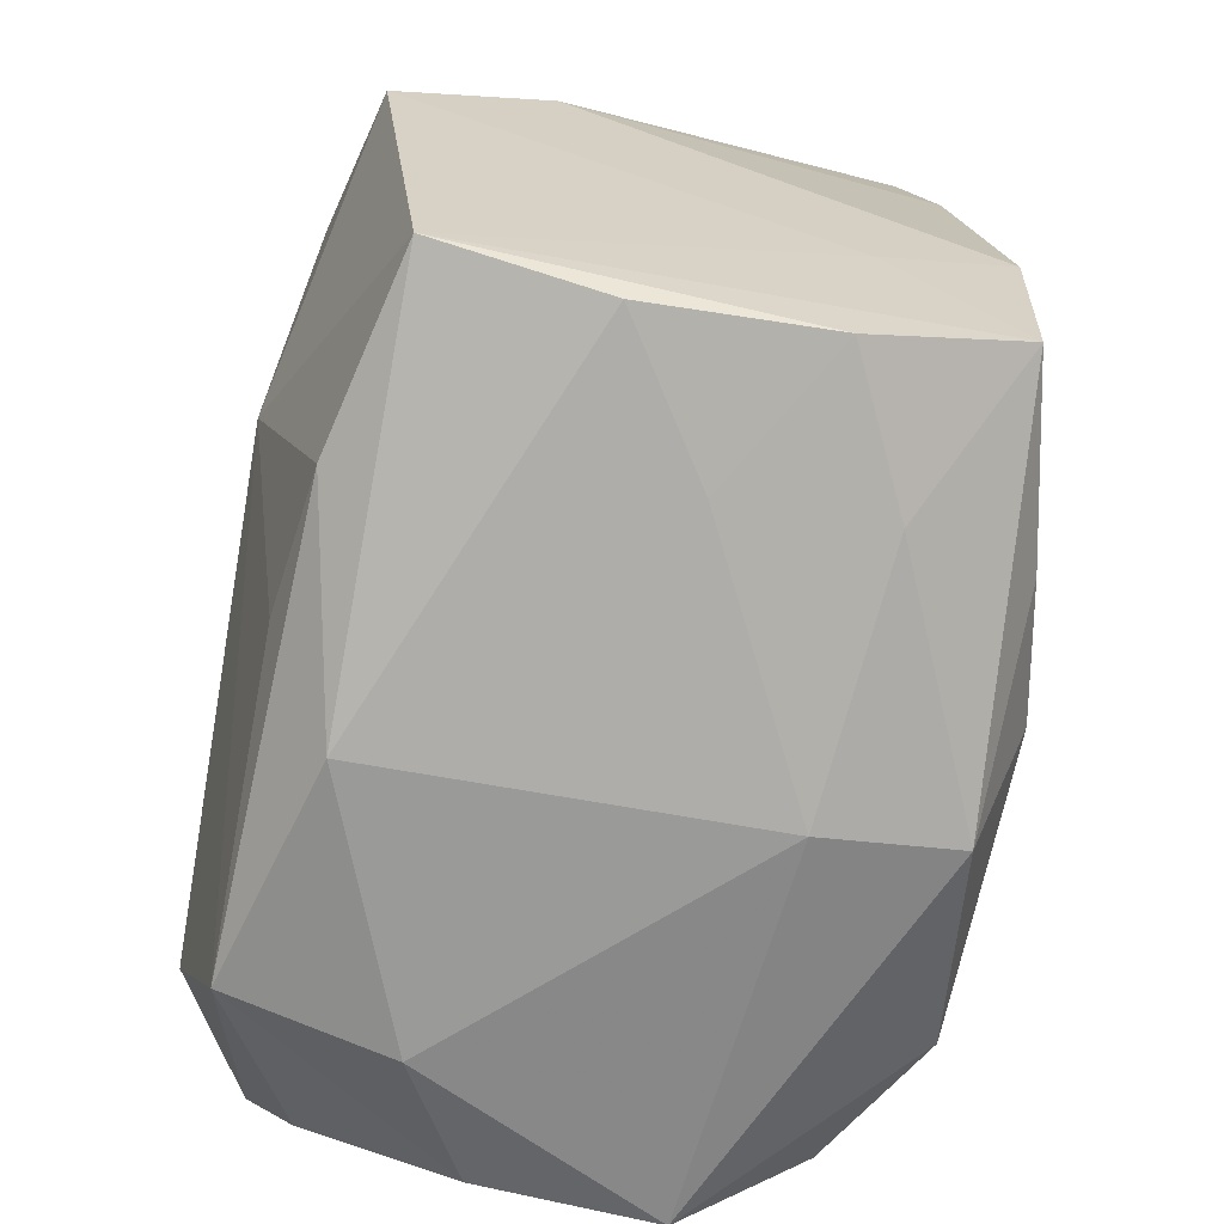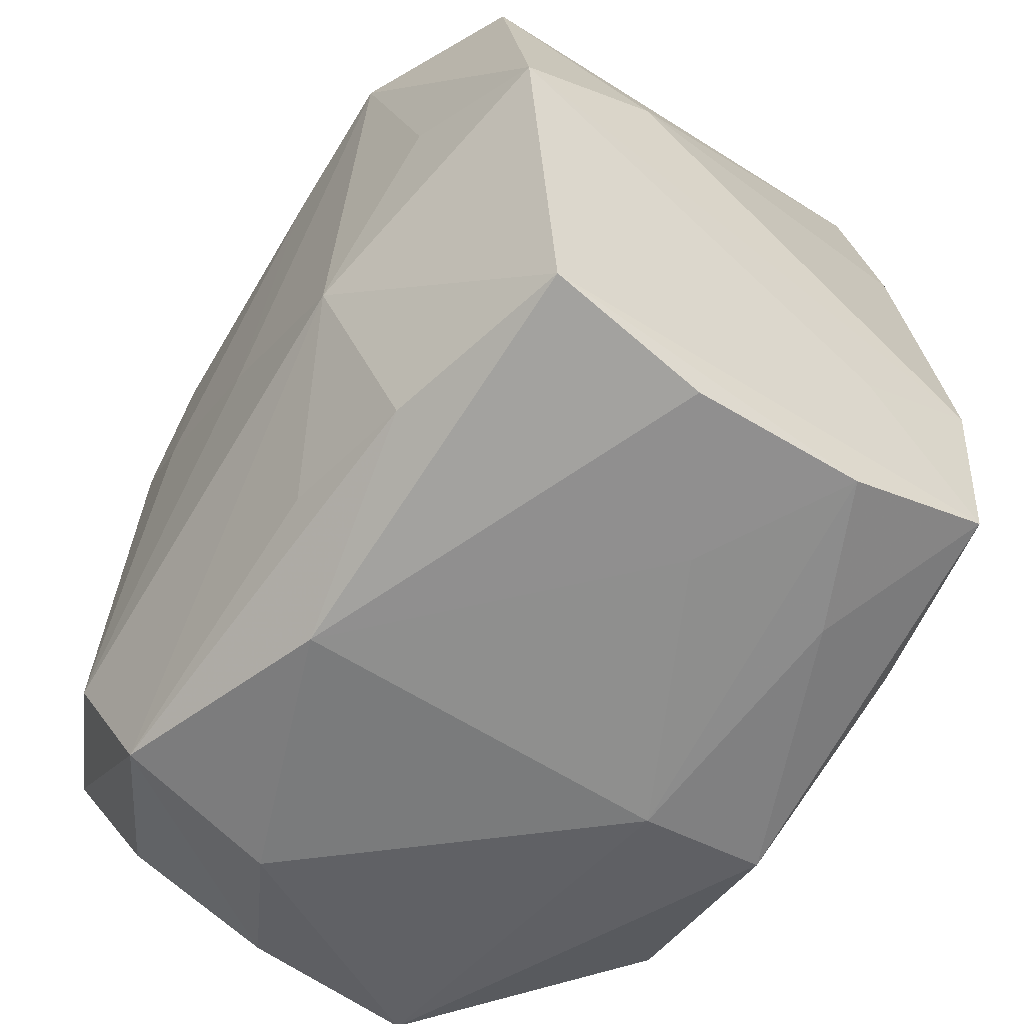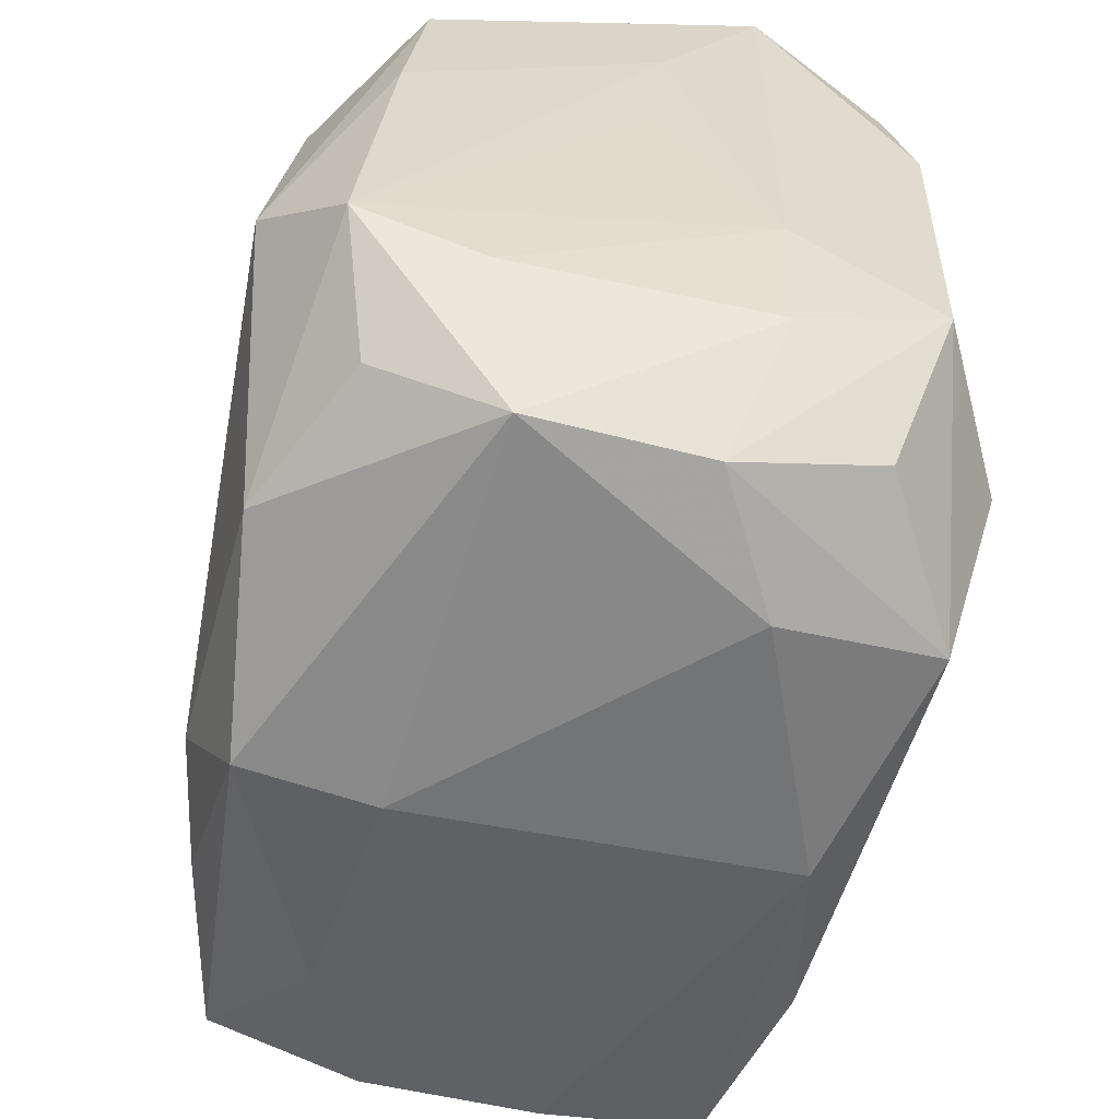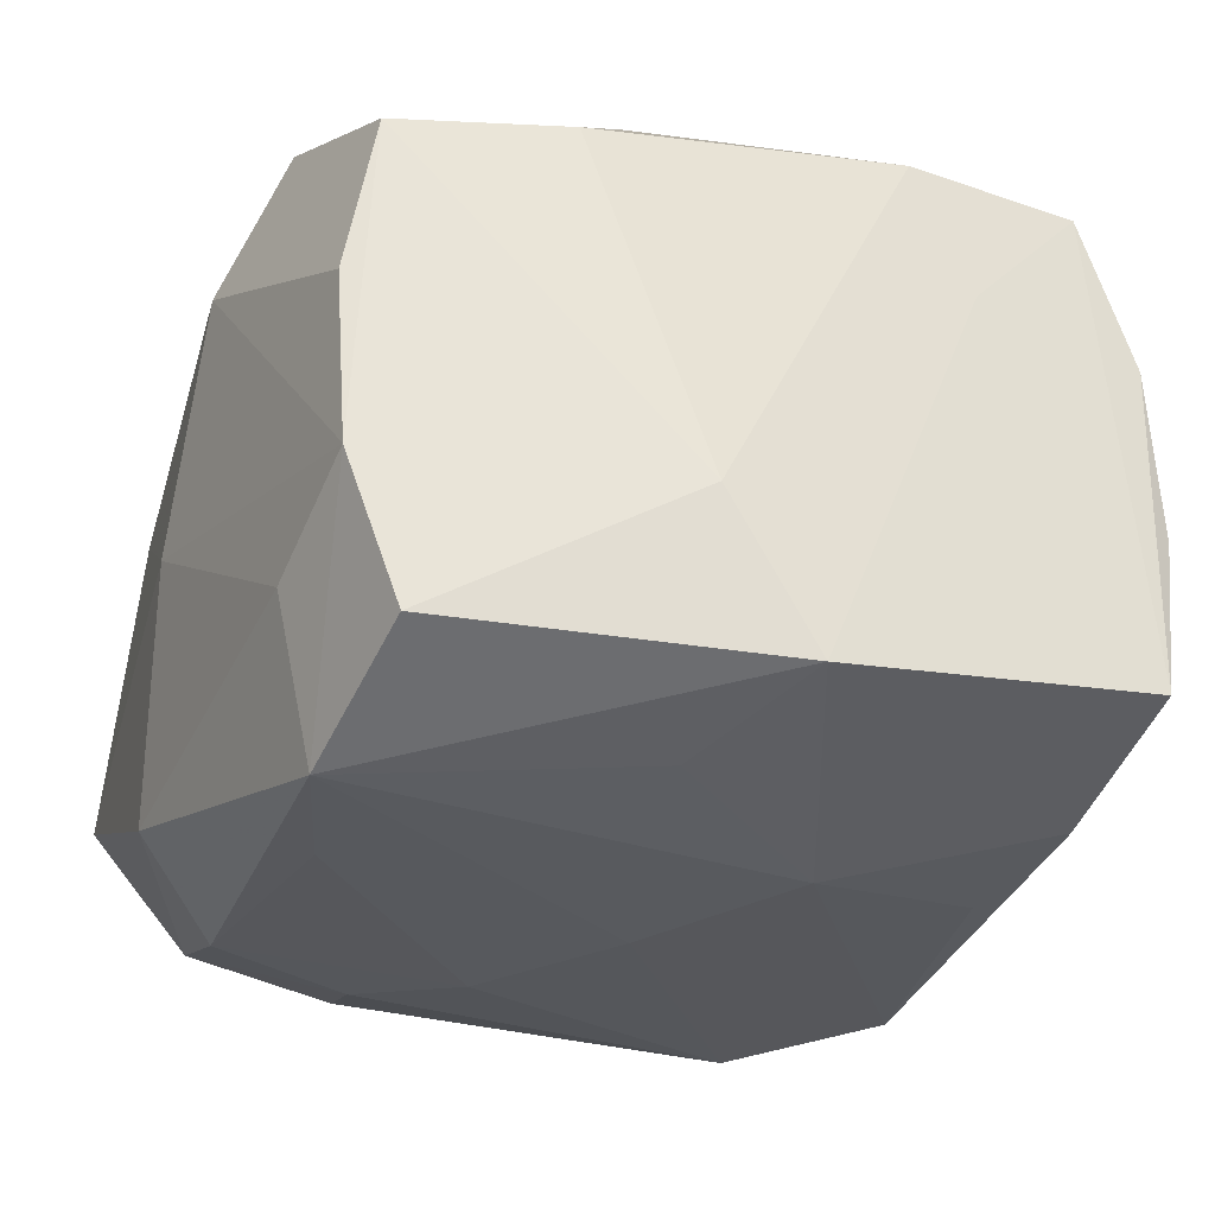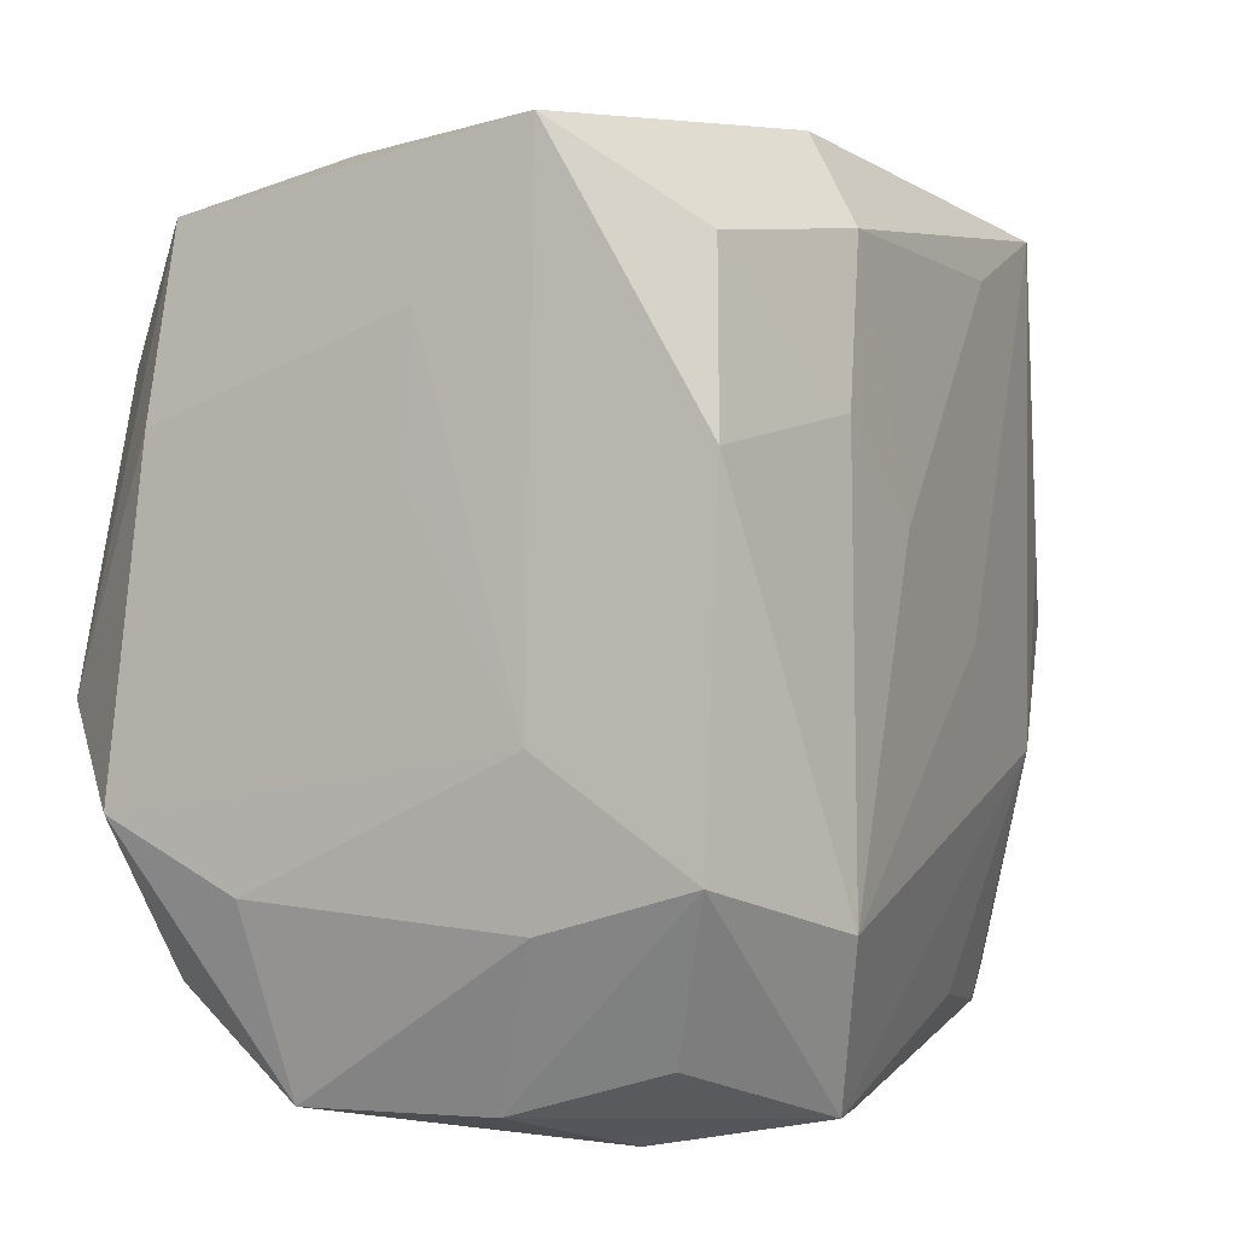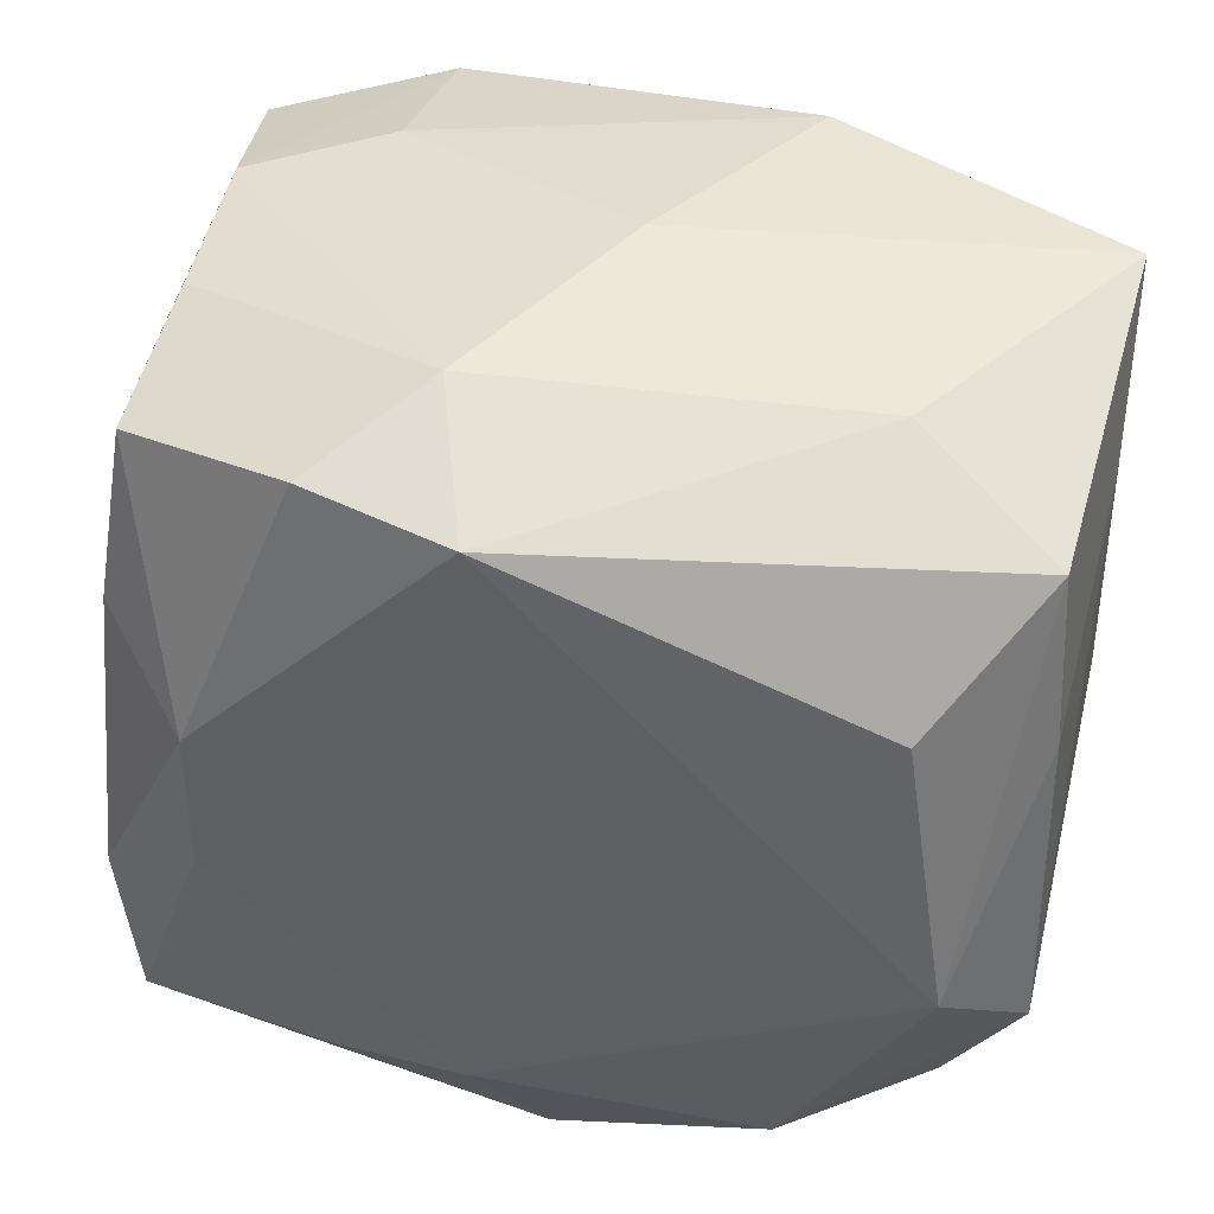
<metadata>
{"format":"obj","ext":"obj","renderer":"f3d","projection":"perspective","resolution":1024,"background":"white","views":[{"elev":-69.2,"azim":-98.3,"up":"+Y"},{"elev":-58.3,"azim":-122.1,"up":"+Y"},{"elev":-56.2,"azim":80.2,"up":"+Y"},{"elev":-27.3,"azim":-112.7,"up":"+Z"},{"elev":-0.0,"azim":114.6,"up":"+Y"},{"elev":45.3,"azim":12.2,"up":"+Y"}]}
</metadata>
<code>
v 0.02359 -0.01989 0.01543
v -0.02794 -0.008309 0.01914
v -0.02463 0.02435 0.01554
v 0.02393 -0.02308 -0.01477
v -0.02454 0.02567 -0.006397
v -0.03065 0.006063 -0.00762
v 0.02864 -0.01466 0.008891
v 0.009045 0.02755 -0.01627
v -0.027 -0.02433 0.008718
v -0.004866 -0.01932 0.0226
v 0.02845 -0.01036 0.01742
v 0.02555 0.02003 -0.01769
v 0.02869 0.01665 -0.001844
v -0.01591 -0.02376 -0.01775
v -0.005624 0.001969 0.02275
v -0.004858 0.02028 -0.02194
v -0.02695 -0.02047 0.019
v -0.006975 0.02922 0.01258
v -0.02827 -0.01224 0.01043
v -0.03097 0.0001896 -0.01757
v 0.02845 -0.01315 -0.0182
v -0.01349 0.02638 0.01975
v 0.01406 -0.02187 0.02081
v 0.01738 0.01112 -0.02187
v 0.02771 0.01064 0.01521
v -0.00154 -0.02863 -0.01521
v 0.02792 0.008925 -0.0188
v -0.02123 0.004482 -0.02036
v -0.024 0.02624 0.00507
v 0.01581 -0.02863 -0.009119
v 0.01412 0.02122 -0.0211
v -0.02865 -0.02306 -0.01427
v 0.02007 0.01469 0.02077
v 0.01389 -0.02663 -0.02004
v -0.01777 -0.02629 0.002487
v -0.003841 0.0256 0.02214
v 0.02329 -0.004284 0.02275
v -0.01279 -0.007794 -0.02231
v -0.0174 -0.0256 0.01286
v 0.0009593 0.0293 -0.001715
v -0.0003796 -0.02693 0.01956
v 0.02843 -0.01599 -0.008584
v 0.02843 0.02628 -0.008824
v -0.0007277 -0.02863 0.01048
v -0.02067 0.007457 0.02232
v 0.01856 -0.01623 -0.02271
v 0.02918 -0.006336 -0.00861
v -0.014 -0.02038 0.02122
v -0.006352 -0.02225 -0.01939
v -0.01568 0.02642 -0.01102
v 0.01061 0.005158 -0.02276
v -0.000799 -0.001172 -0.02284
v 0.02881 0.007384 -0.001253
v 0.02437 -0.02607 -0.004797
v 0.0174 0.02653 0.007951
v -0.02594 0.02248 -0.01657
v -0.01491 0.02376 -0.02164
v -0.02726 -0.02496 -0.003285
v 0.02681 0.0222 0.01372
v 0.02551 -0.02609 0.007022
v -0.02073 -0.002471 0.02266
v -0.02628 0.01272 0.01713
f 60 41 44
f 38 34 49
f 44 41 39
f 39 41 17
f 15 37 36
f 36 61 15
f 37 15 10
f 10 15 61
f 41 60 23
f 37 10 23
f 23 10 41
f 44 26 30
f 30 60 44
f 30 26 34
f 40 43 8
f 28 57 38
f 34 21 4
f 17 41 48
f 41 10 48
f 48 61 17
f 48 10 61
f 36 37 33
f 47 21 27
f 27 43 47
f 47 43 13
f 42 7 60
f 42 21 47
f 47 7 42
f 60 7 11
f 37 23 11
f 11 25 37
f 11 13 25
f 11 7 47
f 58 32 26
f 34 26 14
f 26 32 14
f 14 49 34
f 38 49 14
f 14 32 38
f 46 34 38
f 46 21 34
f 46 51 24
f 46 27 21
f 24 27 46
f 36 33 59
f 25 13 59
f 59 13 43
f 37 25 59
f 59 33 37
f 8 43 12
f 43 27 12
f 12 27 24
f 54 4 21
f 21 42 54
f 54 42 60
f 60 30 54
f 54 30 34
f 34 4 54
f 1 23 60
f 60 11 1
f 1 11 23
f 47 13 53
f 53 11 47
f 13 11 53
f 17 61 2
f 36 18 22
f 18 3 22
f 35 26 44
f 35 58 26
f 52 46 38
f 51 46 52
f 38 57 52
f 57 16 52
f 52 16 51
f 55 59 43
f 55 40 18
f 43 40 55
f 55 18 36
f 36 59 55
f 31 57 8
f 8 12 31
f 31 16 57
f 31 12 24
f 24 51 31
f 51 16 31
f 45 2 61
f 45 22 3
f 45 61 36
f 36 22 45
f 3 56 6
f 19 32 17
f 17 2 19
f 5 56 3
f 18 40 5
f 57 56 5
f 58 35 9
f 9 39 17
f 44 39 9
f 9 35 44
f 17 32 9
f 32 58 9
f 62 45 3
f 2 45 62
f 3 6 62
f 62 6 2
f 20 6 56
f 20 28 38
f 57 28 20
f 20 56 57
f 32 19 20
f 2 6 20
f 20 19 2
f 38 32 20
f 29 3 18
f 18 5 29
f 29 5 3
f 50 40 8
f 50 5 40
f 8 57 50
f 57 5 50

</code>
